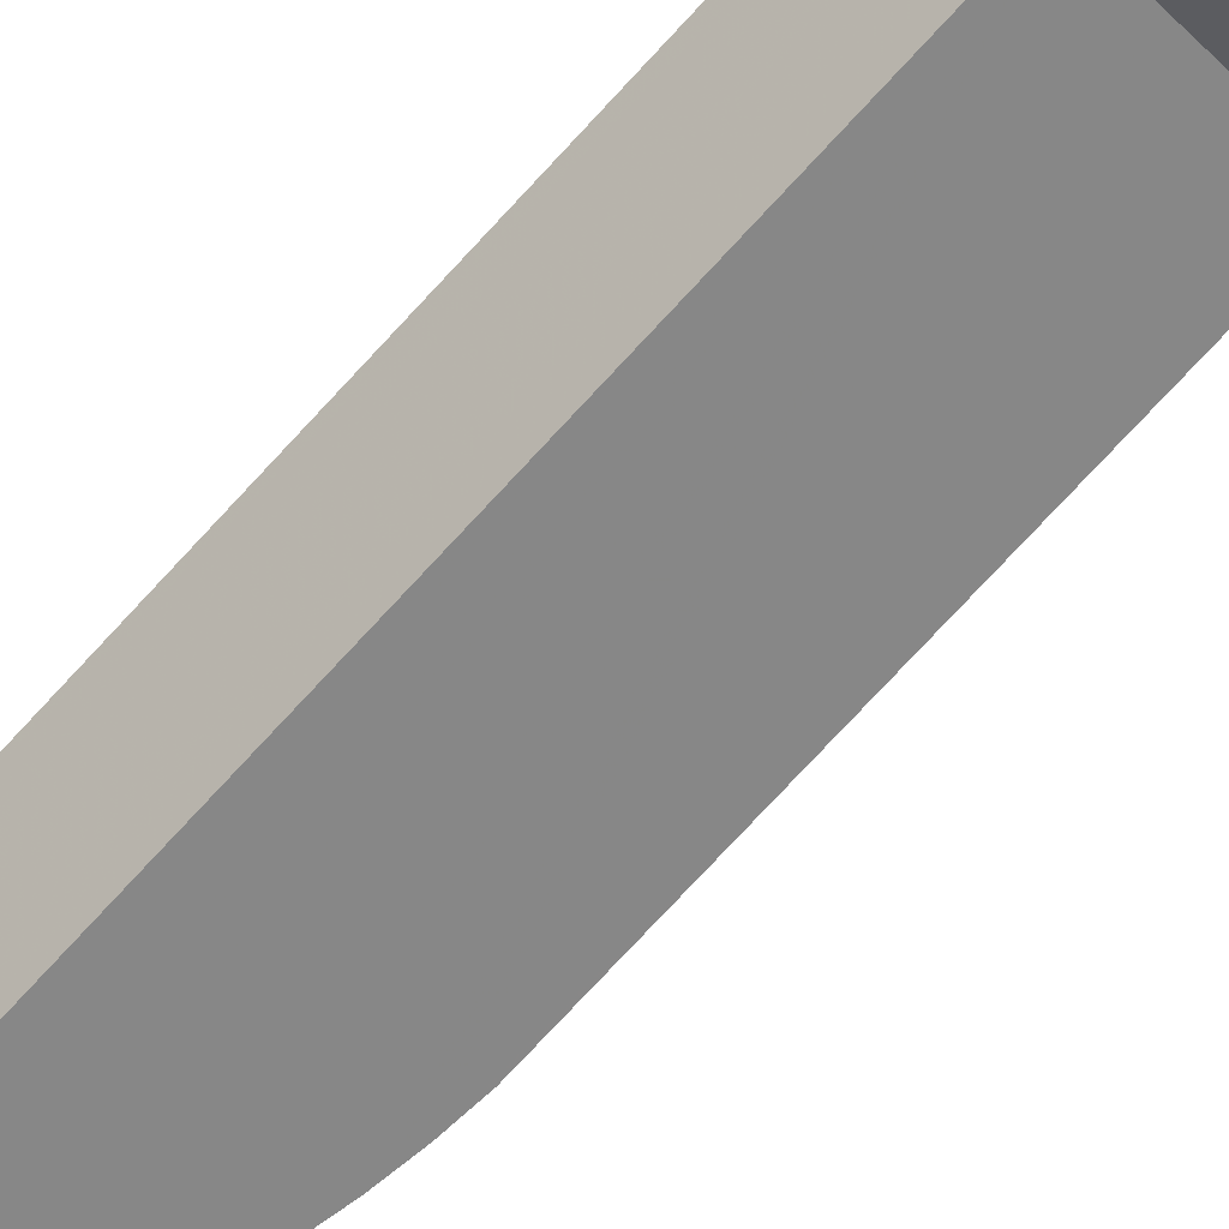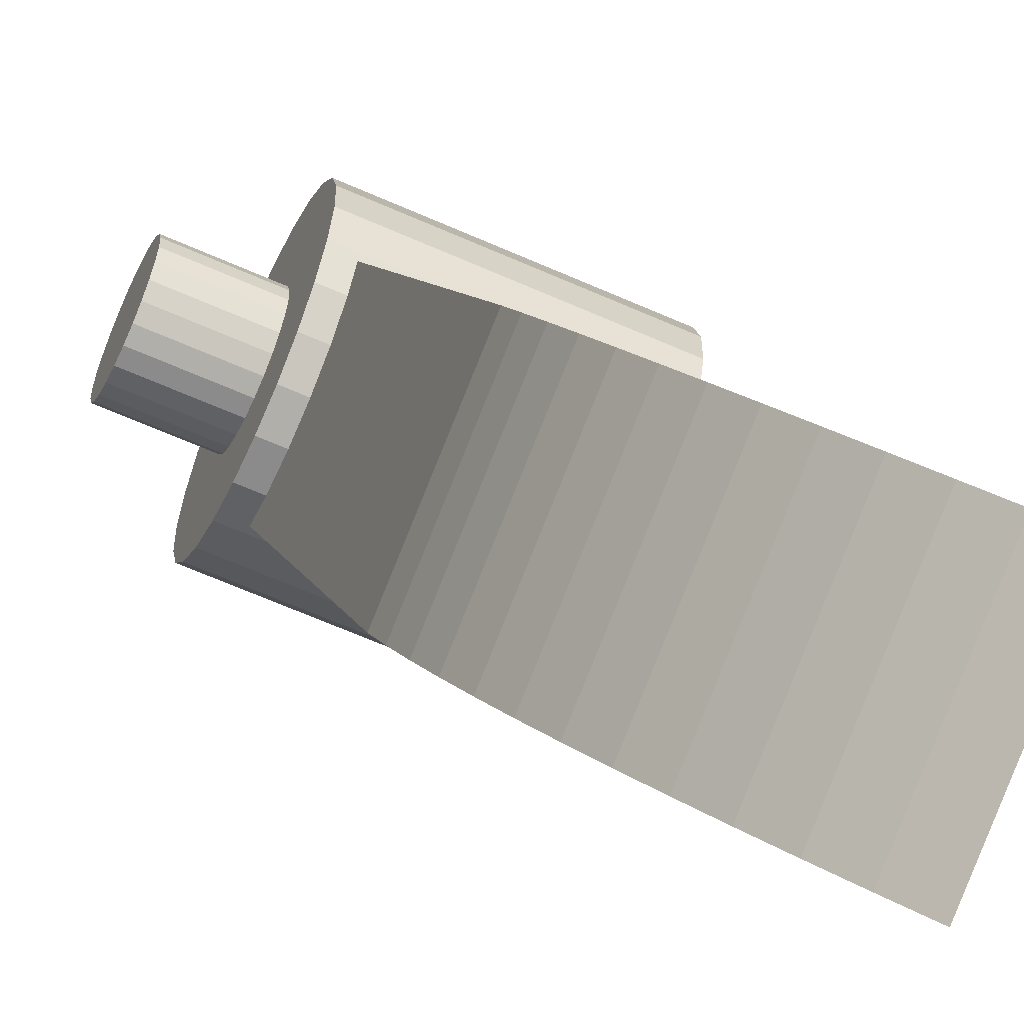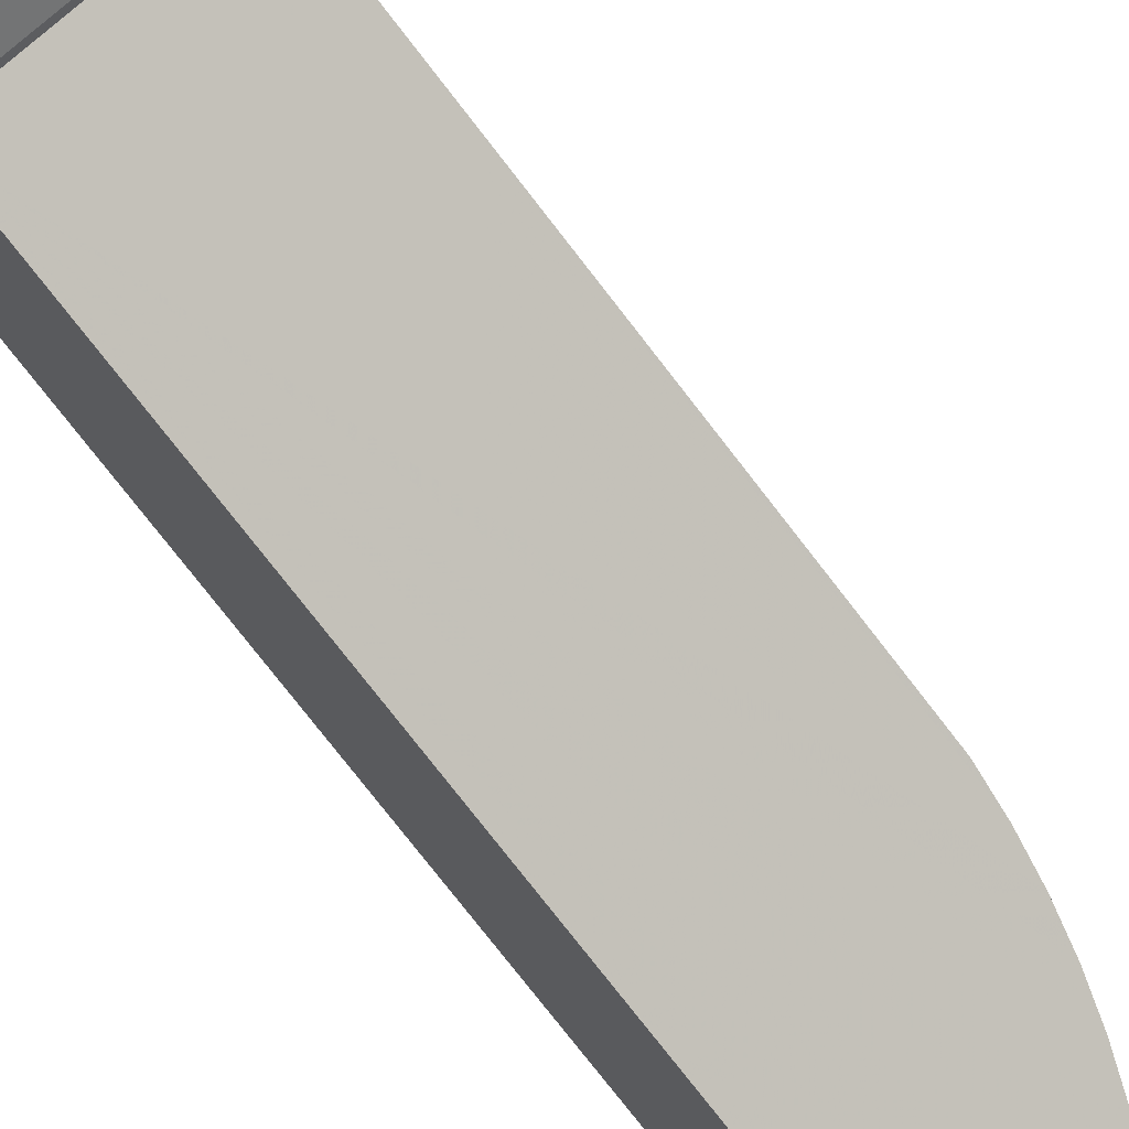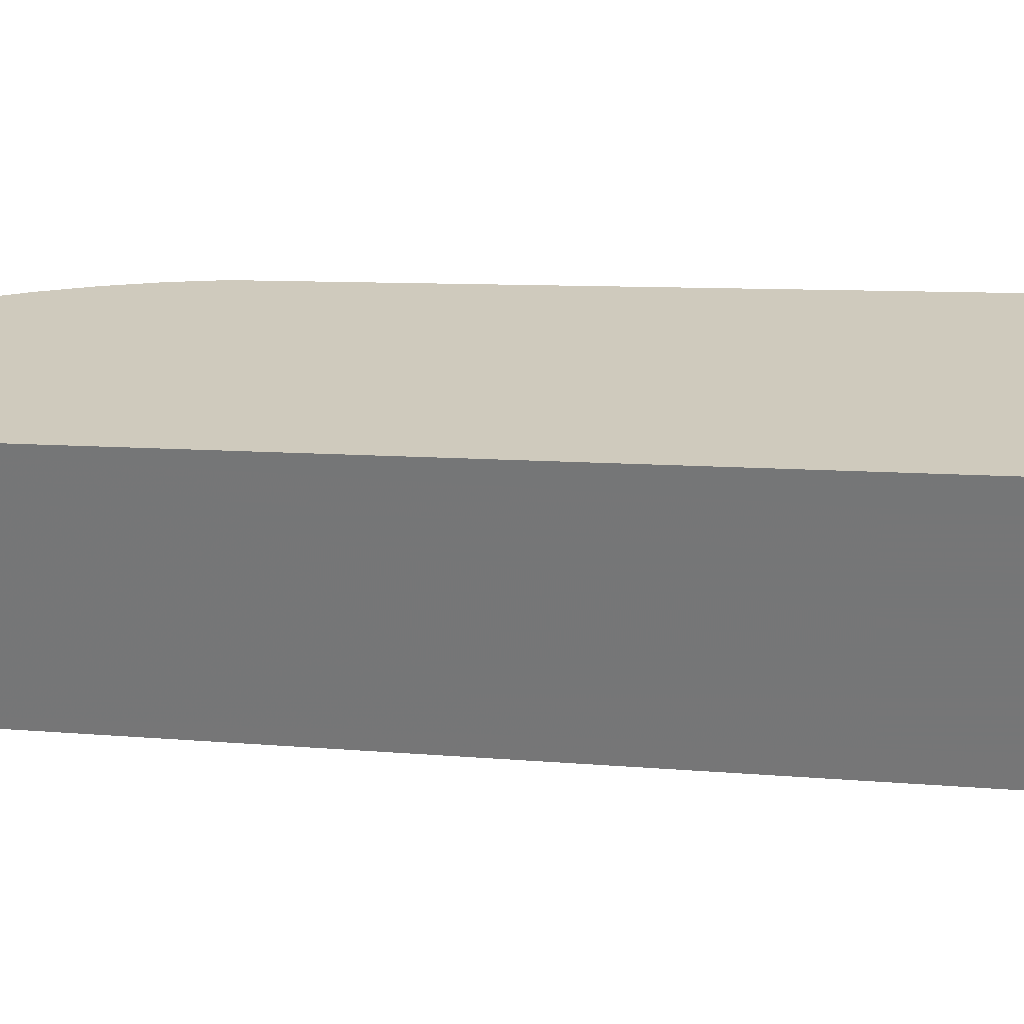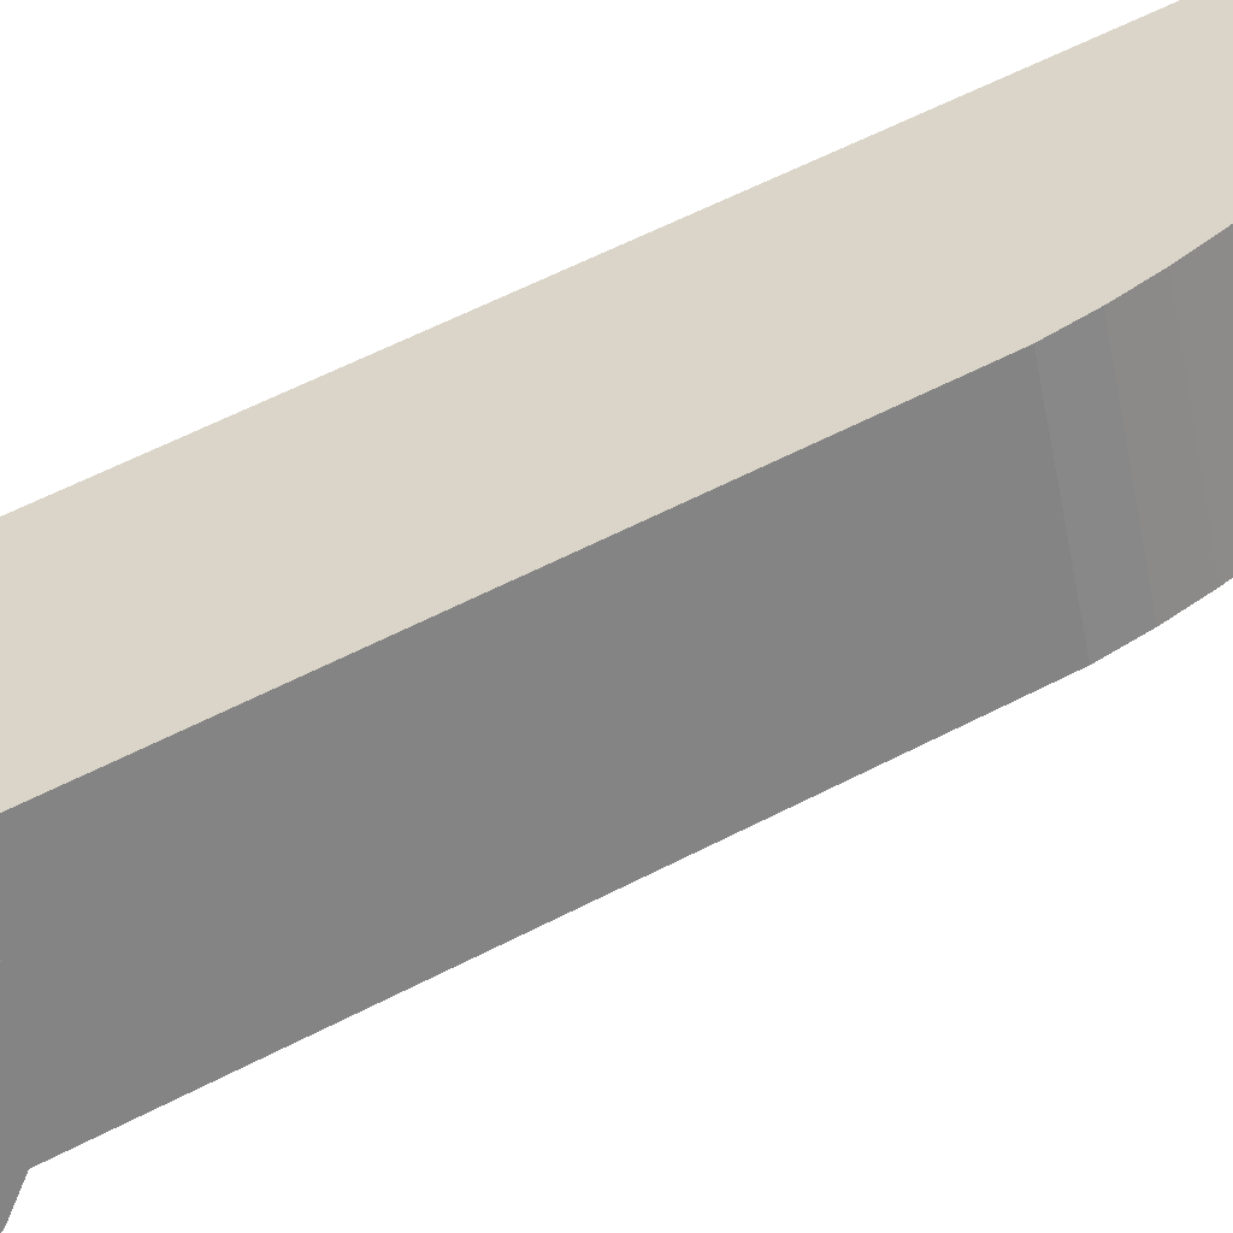
<metadata>
{"format":"obj","ext":"obj","renderer":"f3d","projection":"perspective","resolution":1024,"background":"white","views":[{"elev":-78.4,"azim":-43.1,"up":"+Z"},{"elev":5.4,"azim":170.7,"up":"+Z"},{"elev":-75.6,"azim":37.6,"up":"+Z"},{"elev":5.0,"azim":-66.8,"up":"+Z"},{"elev":54.9,"azim":60.7,"up":"+Z"}]}
</metadata>
<code>
v -0.1891 -0.4199 -0.07769
v -0.1913 -0.4199 -0.07856
v -0.19 -0.4182 -0.07558
v -0.191 -0.4204 -0.07908
v -0.1921 -0.4182 -0.07646
v -0.1891 -0.3204 -0.07769
v -0.17 -0.4182 -0.06726
v -0.167 -0.4199 -0.0685
v -0.1985 -0.4204 -0.06118
v -0.1913 -0.4168 -0.07253
v -0.1983 -0.4199 -0.06169
v -0.1864 -0.3231 -0.07653
v -0.1712 -0.4168 -0.06421
v -0.1691 -0.4199 -0.06937
v -0.1668 -0.4204 -0.06901
v -0.1993 -0.4232 -0.05917
v -0.1934 -0.4168 -0.0734
v -0.1974 -0.4182 -0.0638
v -0.1926 -0.4163 -0.06925
v -0.1934 -0.3231 -0.05965
v -0.1837 -0.326 -0.07544
v -0.1691 -0.3625 -0.06937
v -0.1691 -0.4168 -0.06333
v -0.1695 -0.3584 -0.06954
v -0.1679 -0.4182 -0.06638
v -0.1659 -0.4232 -0.07102
v -0.174 -0.4199 -0.05162
v -0.1902 -0.4232 -0.08109
v -0.1742 -0.4204 -0.05111
v -0.1726 -0.4163 -0.06093
v -0.1962 -0.4199 -0.06081
v -0.1962 -0.3204 -0.06081
v -0.1907 -0.326 -0.05856
v -0.1813 -0.3291 -0.07443
v -0.1705 -0.4163 -0.06006
v -0.1702 -0.3544 -0.06981
v -0.1731 -0.4182 -0.05373
v -0.1998 -0.4265 -0.0579
v -0.175 -0.4232 -0.04909
v -0.1948 -0.4163 -0.07013
v -0.1961 -0.4168 -0.06685
v -0.1953 -0.4182 -0.06292
v -0.194 -0.4168 -0.06598
v -0.174 -0.4168 -0.05766
v -0.1883 -0.3291 -0.05755
v -0.179 -0.3323 -0.0735
v -0.1761 -0.3625 -0.05249
v -0.1719 -0.4168 -0.05678
v -0.1765 -0.3584 -0.05266
v -0.1711 -0.3505 -0.07018
v -0.1654 -0.4265 -0.07228
v -0.1752 -0.4182 -0.0546
v -0.1761 -0.4199 -0.05249
v -0.1897 -0.4265 -0.08235
v -0.186 -0.3323 -0.05662
v -0.177 -0.3357 -0.07265
v -0.1772 -0.3544 -0.05293
v -0.1722 -0.3467 -0.07066
v -0.1705 -0.4241 -0.06006
v -0.1689 -0.4258 -0.06396
v -0.2 -0.43 -0.05747
v -0.1756 -0.4265 -0.04783
v -0.184 -0.3357 -0.05577
v -0.1752 -0.3392 -0.07189
v -0.1781 -0.3505 -0.05331
v -0.1736 -0.3429 -0.07123
v -0.1711 -0.4243 -0.05863
v -0.1699 -0.4243 -0.06149
v -0.1694 -0.4249 -0.06282
v -0.1685 -0.4271 -0.06484
v -0.1652 -0.43 -0.07271
v -0.1895 -0.43 -0.08278
v -0.1721 -0.4258 -0.05615
v -0.1822 -0.3392 -0.05502
v -0.1792 -0.3467 -0.05378
v -0.1716 -0.4249 -0.05729
v -0.1627 -0.4243 -0.05512
v -0.1621 -0.4241 -0.05655
v -0.1609 -0.4249 -0.05932
v -0.1601 -0.4271 -0.06134
v -0.1683 -0.4285 -0.06539
v -0.1998 -0.4336 -0.0579
v -0.1757 -0.43 -0.0474
v -0.1725 -0.4271 -0.05527
v -0.1806 -0.3429 -0.05435
v -0.1632 -0.4249 -0.05379
v -0.1615 -0.4243 -0.05798
v -0.1604 -0.4258 -0.06046
v -0.1598 -0.4285 -0.06189
v -0.1682 -0.43 -0.06558
v -0.1897 -0.4336 -0.08235
v -0.1756 -0.4336 -0.04783
v -0.1728 -0.43 -0.05453
v -0.1727 -0.4285 -0.05472
v -0.1637 -0.4258 -0.05265
v -0.164 -0.4271 -0.05177
v -0.1598 -0.43 -0.06208
v -0.1683 -0.4316 -0.06539
v -0.1654 -0.4336 -0.07228
v -0.1993 -0.4369 -0.05917
v -0.175 -0.4369 -0.04909
v -0.1727 -0.4316 -0.05472
v -0.1725 -0.433 -0.05527
v -0.1643 -0.4285 -0.05122
v -0.1685 -0.433 -0.06484
v -0.1902 -0.4369 -0.08109
v -0.1711 -0.4358 -0.05863
v -0.1643 -0.4316 -0.05122
v -0.1721 -0.4343 -0.05615
v -0.1644 -0.43 -0.05103
v -0.1598 -0.4316 -0.06189
v -0.1659 -0.4369 -0.07102
v -0.1689 -0.4343 -0.06396
v -0.1985 -0.4397 -0.06118
v -0.1742 -0.4397 -0.05111
v -0.1705 -0.436 -0.06006
v -0.1716 -0.4352 -0.05729
v -0.164 -0.433 -0.05177
v -0.1637 -0.4343 -0.05265
v -0.1601 -0.433 -0.06134
v -0.191 -0.4397 -0.07908
v -0.1699 -0.4358 -0.06149
v -0.1694 -0.4352 -0.06282
v -0.1668 -0.4397 -0.06901
v -0.1627 -0.4358 -0.05512
v -0.1632 -0.4352 -0.05379
v -0.1604 -0.4343 -0.06046
v -0.1609 -0.4352 -0.05932
v -0.1974 -0.4419 -0.0638
v -0.1679 -0.4419 -0.06638
v -0.1621 -0.436 -0.05655
v -0.1615 -0.4358 -0.05798
v -0.1921 -0.4419 -0.07646
v -0.1731 -0.4419 -0.05373
v -0.1961 -0.4433 -0.06685
v -0.1691 -0.4433 -0.06333
v -0.1934 -0.4433 -0.0734
v -0.1719 -0.4433 -0.05678
v -0.1948 -0.4437 -0.07013
v -0.1705 -0.4437 -0.06006
f 1 2 3
f 3 2 1
f 2 1 4
f 4 1 2
f 5 3 2
f 2 3 5
f 1 3 6
f 6 3 1
f 3 7 1
f 1 7 3
f 1 8 4
f 4 8 1
f 2 4 9
f 9 4 2
f 3 5 10
f 10 5 3
f 5 2 11
f 11 2 5
f 10 6 3
f 3 6 10
f 6 12 1
f 1 12 6
f 7 3 13
f 13 3 7
f 14 1 7
f 7 1 14
f 14 8 1
f 1 8 14
f 15 4 8
f 8 4 15
f 9 4 16
f 16 4 9
f 11 2 9
f 9 2 11
f 17 10 5
f 5 10 17
f 10 13 3
f 3 13 10
f 18 5 11
f 11 5 18
f 19 6 10
f 10 6 19
f 12 6 20
f 20 6 12
f 12 21 1
f 1 21 12
f 13 7 22
f 22 7 13
f 13 23 7
f 7 23 13
f 1 24 14
f 14 24 1
f 14 22 7
f 7 22 14
f 7 25 14
f 14 25 7
f 8 14 25
f 25 14 8
f 15 26 4
f 4 26 15
f 8 27 15
f 15 27 8
f 4 28 16
f 16 28 4
f 9 16 29
f 29 16 9
f 9 29 11
f 11 29 9
f 10 17 19
f 19 17 10
f 17 5 18
f 18 5 17
f 13 10 30
f 30 10 13
f 11 31 18
f 18 31 11
f 6 19 32
f 32 19 6
f 19 30 10
f 10 30 19
f 32 20 6
f 6 20 32
f 20 33 12
f 12 33 20
f 21 12 33
f 33 12 21
f 21 34 1
f 1 34 21
f 30 13 22
f 22 13 30
f 23 13 35
f 35 13 23
f 25 7 23
f 23 7 25
f 36 24 1
f 1 24 36
f 22 14 24
f 24 14 22
f 25 37 8
f 8 37 25
f 15 29 26
f 26 29 15
f 28 4 26
f 26 4 28
f 37 27 8
f 8 27 37
f 27 29 15
f 15 29 27
f 16 28 38
f 38 28 16
f 39 29 16
f 16 29 39
f 11 29 31
f 31 29 11
f 40 19 17
f 17 19 40
f 41 17 18
f 18 17 41
f 30 35 13
f 13 35 30
f 42 18 31
f 31 18 42
f 19 43 32
f 32 43 19
f 30 19 44
f 44 19 30
f 32 31 20
f 20 31 32
f 20 31 33
f 33 31 20
f 33 45 21
f 21 45 33
f 34 21 45
f 45 21 34
f 34 46 1
f 1 46 34
f 22 47 30
f 30 47 22
f 35 48 23
f 23 48 35
f 23 48 25
f 25 48 23
f 24 36 49
f 49 36 24
f 50 36 1
f 1 36 50
f 22 24 47
f 47 24 22
f 48 37 25
f 25 37 48
f 29 39 26
f 26 39 29
f 26 51 28
f 28 51 26
f 37 52 27
f 27 52 37
f 27 53 29
f 29 53 27
f 28 54 38
f 38 54 28
f 16 38 39
f 39 38 16
f 31 29 53
f 53 29 31
f 19 40 43
f 43 40 19
f 40 17 41
f 41 17 40
f 18 42 41
f 41 42 18
f 35 30 48
f 48 30 35
f 31 32 42
f 42 32 31
f 31 53 42
f 42 53 31
f 43 44 19
f 19 44 43
f 43 42 32
f 32 42 43
f 44 48 30
f 30 48 44
f 30 47 44
f 44 47 30
f 33 31 45
f 45 31 33
f 45 55 34
f 34 55 45
f 46 34 55
f 55 34 46
f 46 56 1
f 1 56 46
f 57 49 36
f 36 49 57
f 49 47 24
f 24 47 49
f 36 50 57
f 57 50 36
f 58 50 1
f 1 50 58
f 48 44 37
f 37 44 48
f 39 59 26
f 26 59 39
f 26 60 51
f 51 60 26
f 54 28 51
f 51 28 54
f 52 37 44
f 44 37 52
f 53 27 52
f 52 27 53
f 38 54 61
f 61 54 38
f 62 39 38
f 38 39 62
f 31 53 49
f 49 53 31
f 41 43 40
f 40 43 41
f 43 41 42
f 42 41 43
f 52 42 53
f 53 42 52
f 44 43 52
f 52 43 44
f 42 52 43
f 43 52 42
f 44 47 52
f 52 47 44
f 45 31 55
f 55 31 45
f 55 63 46
f 46 63 55
f 56 46 63
f 63 46 56
f 56 64 1
f 1 64 56
f 57 31 49
f 49 31 57
f 47 49 53
f 53 49 47
f 65 57 50
f 50 57 65
f 50 58 65
f 65 58 50
f 66 58 1
f 1 58 66
f 59 39 67
f 67 39 59
f 59 68 26
f 26 68 59
f 69 60 26
f 26 60 69
f 60 70 51
f 51 70 60
f 51 71 54
f 54 71 51
f 53 52 47
f 47 52 53
f 54 72 61
f 61 72 54
f 38 61 62
f 62 61 38
f 39 62 73
f 73 62 39
f 55 31 63
f 63 31 55
f 63 74 56
f 56 74 63
f 64 56 74
f 74 56 64
f 64 66 1
f 1 66 64
f 65 31 57
f 57 31 65
f 75 65 58
f 58 65 75
f 58 66 75
f 75 66 58
f 67 39 76
f 76 39 67
f 67 77 59
f 59 77 67
f 59 78 68
f 68 78 59
f 68 69 26
f 26 69 68
f 69 79 60
f 60 79 69
f 70 60 80
f 80 60 70
f 70 81 51
f 51 81 70
f 51 81 71
f 71 81 51
f 72 54 71
f 71 54 72
f 61 72 82
f 82 72 61
f 83 62 61
f 61 62 83
f 73 62 84
f 84 62 73
f 76 39 73
f 73 39 76
f 63 31 74
f 74 31 63
f 74 85 64
f 64 85 74
f 66 64 85
f 85 64 66
f 75 31 65
f 65 31 75
f 85 75 66
f 66 75 85
f 76 86 67
f 67 86 76
f 77 67 86
f 86 67 77
f 78 59 77
f 77 59 78
f 87 68 78
f 78 68 87
f 68 87 69
f 69 87 68
f 79 69 87
f 87 69 79
f 88 60 79
f 79 60 88
f 88 80 60
f 60 80 88
f 80 89 70
f 70 89 80
f 81 70 89
f 89 70 81
f 81 90 71
f 71 90 81
f 72 71 91
f 91 71 72
f 72 91 82
f 82 91 72
f 82 92 61
f 61 92 82
f 62 83 93
f 93 83 62
f 83 61 92
f 92 61 83
f 84 62 94
f 94 62 84
f 73 84 95
f 95 84 73
f 73 95 76
f 76 95 73
f 74 31 85
f 85 31 74
f 85 31 75
f 75 31 85
f 86 76 95
f 95 76 86
f 77 86 79
f 79 86 77
f 78 77 87
f 87 77 78
f 87 77 79
f 79 77 87
f 79 95 88
f 88 95 79
f 88 95 80
f 80 95 88
f 80 96 89
f 89 96 80
f 89 97 81
f 81 97 89
f 90 81 97
f 97 81 90
f 90 98 71
f 71 98 90
f 99 91 71
f 71 91 99
f 82 91 100
f 100 91 82
f 92 82 101
f 101 82 92
f 93 83 102
f 102 83 93
f 94 62 93
f 93 62 94
f 83 92 103
f 103 92 83
f 84 94 96
f 96 94 84
f 96 95 84
f 84 95 96
f 86 95 79
f 79 95 86
f 95 96 80
f 80 96 95
f 96 104 89
f 89 104 96
f 89 104 97
f 97 104 89
f 90 97 98
f 98 97 90
f 98 105 71
f 71 105 98
f 91 99 106
f 106 99 91
f 71 105 99
f 99 105 71
f 91 106 100
f 100 106 91
f 100 101 82
f 82 101 100
f 92 101 107
f 107 101 92
f 102 83 103
f 103 83 102
f 102 108 93
f 93 108 102
f 94 93 104
f 104 93 94
f 103 92 109
f 109 92 103
f 104 96 94
f 94 96 104
f 104 110 97
f 97 110 104
f 111 98 97
f 97 98 111
f 98 111 105
f 105 111 98
f 112 106 99
f 99 106 112
f 105 113 99
f 99 113 105
f 100 106 114
f 114 106 100
f 101 100 115
f 115 100 101
f 107 101 116
f 116 101 107
f 117 92 107
f 107 92 117
f 103 118 102
f 102 118 103
f 108 102 118
f 118 102 108
f 110 93 108
f 108 93 110
f 110 104 93
f 93 104 110
f 109 92 117
f 117 92 109
f 109 119 103
f 103 119 109
f 97 110 111
f 111 110 97
f 120 105 111
f 111 105 120
f 106 112 121
f 121 112 106
f 99 122 112
f 112 122 99
f 105 120 113
f 113 120 105
f 113 123 99
f 99 123 113
f 106 121 114
f 114 121 106
f 114 115 100
f 100 115 114
f 101 115 124
f 124 115 101
f 116 101 112
f 112 101 116
f 107 116 125
f 125 116 107
f 117 107 126
f 126 107 117
f 118 103 119
f 119 103 118
f 108 118 120
f 120 118 108
f 110 108 111
f 111 108 110
f 109 117 119
f 119 117 109
f 111 108 120
f 120 108 111
f 124 121 112
f 112 121 124
f 123 122 99
f 99 122 123
f 116 112 122
f 122 112 116
f 127 113 120
f 120 113 127
f 123 113 128
f 128 113 123
f 114 121 129
f 129 121 114
f 114 129 115
f 115 129 114
f 124 115 130
f 130 115 124
f 112 101 124
f 124 101 112
f 131 125 116
f 116 125 131
f 125 126 107
f 107 126 125
f 126 119 117
f 117 119 126
f 118 119 127
f 127 119 118
f 120 118 127
f 127 118 120
f 124 130 121
f 121 130 124
f 122 123 132
f 132 123 122
f 116 122 131
f 131 122 116
f 127 128 113
f 113 128 127
f 128 132 123
f 123 132 128
f 121 133 129
f 129 133 121
f 134 115 129
f 129 115 134
f 115 134 130
f 130 134 115
f 131 132 125
f 125 132 131
f 126 125 132
f 132 125 126
f 119 126 128
f 128 126 119
f 127 119 128
f 128 119 127
f 133 121 130
f 130 121 133
f 132 131 122
f 122 131 132
f 128 126 132
f 132 126 128
f 129 133 135
f 135 133 129
f 129 135 134
f 134 135 129
f 130 134 136
f 136 134 130
f 130 136 133
f 133 136 130
f 133 137 135
f 135 137 133
f 138 134 135
f 135 134 138
f 134 138 136
f 136 138 134
f 137 133 136
f 136 133 137
f 139 135 137
f 137 135 139
f 135 139 138
f 138 139 135
f 140 136 138
f 138 136 140
f 136 140 137
f 137 140 136
f 139 137 140
f 140 137 139
f 140 138 139
f 139 138 140

</code>
